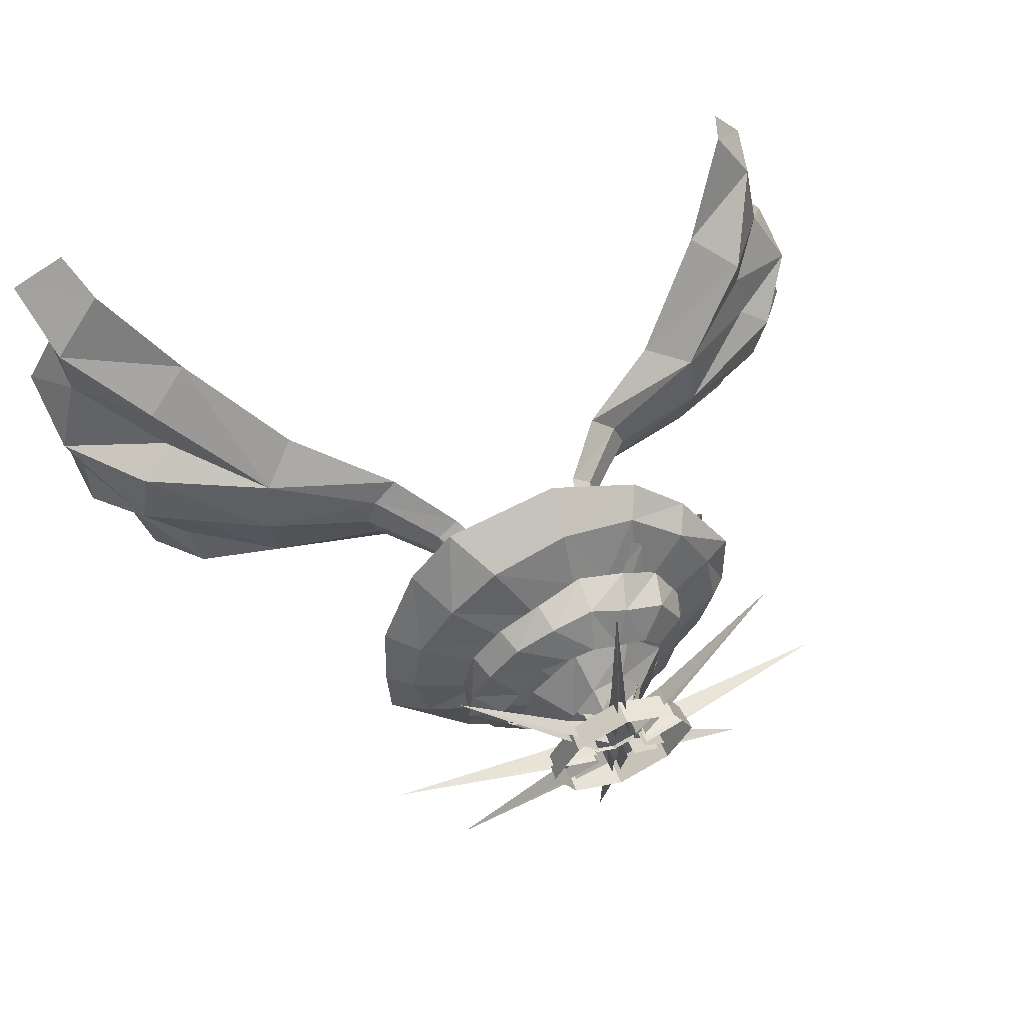
<metadata>
{"format":"obj","ext":"obj","renderer":"f3d","projection":"perspective","resolution":1024,"background":"white","views":[{"elev":59.9,"azim":158.0,"up":"+Y"}]}
</metadata>
<code>
g Object03
v 33.06 -11.01 64.27
v 36.54 2.398 64.27
v 73.86 3.292 77.86
v 69.44 -34.32 77.86
v 31.89 15.8 64.27
v 24.85 27.41 64.27
v 55.51 57.53 81.71
v 71.51 33.43 77.86
v 12.11 33.93 64.27
v -1.318 33.81 64.02
v -3.057 78.53 88.88
v 31.67 75.13 85.56
v -14.84 33.05 60.97
v -32.83 12.98 64.28
v -81.65 47.13 89.82
v -38.63 78.34 85.83
v -32.83 12.98 64.28
v -36.33 -0.428 64.28
v -83.85 -6.39 90.05
v -81.65 47.13 89.82
v -31.66 -13.83 64.28
v -25.07 -25.89 65.69
v -51.37 -65.82 81.63
v -76.72 -33.27 89.82
v -11.93 -32.12 63.83
v 16.36 -29.96 61.43
v 36.82 -61.61 70.48
v -10.94 -73.49 76.99
v 33.06 -11.01 64.27
v 69.44 -34.32 77.86
v 47.73 -32.72 62.61
v 57.31 -13.2 63.41
v 78.43 -15.27 73.5
v 66.28 -45.83 71.18
v 56.63 5.657 64.21
v 49.81 29.3 64.77
v 67.76 43.46 75.44
v 80.31 14.61 75.82
v 33.33 46.47 65.33
v 13.63 52.95 64.23
v 15.3 77.7 77.19
v 45.54 65.83 75.06
v -5.192 47.08 63.13
v -28.11 46.17 64.57
v -41.11 65.06 76.7
v -14.06 77.23 79.32
v -43.49 36.34 66
v -53.57 15.19 67.12
v -71.61 16.71 72.09
v -60.63 43.97 74.08
v -51.49 -9.876 62.78
v -43.42 -26.96 63.13
v -61.27 -41.41 70.24
v -70.43 -14.46 70.09
v -29.41 -41.34 62.64
v -12.67 -52.34 65.51
v -18.25 -74.62 72.68
v -46.16 -65.65 72.75
v 6.327 -53.05 64.98
v 28.65 -46.81 63.8
v 42 -70.63 70.72
v 10.72 -78.21 70.26
v 47.73 -32.72 62.61
v 66.28 -45.83 71.18
v -43.49 36.34 66
v -60.63 43.97 74.08
f 1 2 3
f 3 4 1
f 5 6 7
f 7 8 5
f 9 10 11
f 11 12 9
f 13 14 15
f 15 16 13
f 17 18 19
f 19 20 17
f 21 22 23
f 23 24 21
f 25 26 27
f 27 28 25
f 26 29 30
f 30 27 26
f 5 8 3
f 3 2 5
f 13 16 11
f 11 10 13
f 21 24 19
f 19 18 21
f 25 28 23
f 23 22 25
f 9 12 7
f 7 6 9
f 31 32 33
f 33 34 31
f 35 36 37
f 37 38 35
f 39 40 41
f 41 42 39
f 43 44 45
f 45 46 43
f 47 48 49
f 49 50 47
f 51 52 53
f 53 54 51
f 55 56 57
f 57 58 55
f 59 60 61
f 61 62 59
f 59 62 57
f 57 56 59
f 35 38 33
f 33 32 35
f 63 64 61
f 61 60 63
f 39 42 37
f 37 36 39
f 43 46 41
f 41 40 43
f 65 66 45
f 45 44 65
f 51 54 49
f 49 48 51
f 55 58 53
f 53 52 55
g Object02
v 29.5 32.26 44.12
v 38.28 47.23 51.64
v 53.2 27.9 52.33
v 40.52 16.5 42.42
v 14.1 37.36 41.93
v 18.55 56.1 51.55
v 0.7512 41.1 40.98
v -2.223 60.14 52.65
v -13.38 35.65 40.68
v -20.72 52.56 50.22
v -28.93 28.76 41.52
v -41.92 41.34 51.22
v -38.05 15.21 42.53
v -53.88 17.87 50.81
v -37.61 -1.332 40.92
v -54.01 -1.65 49.13
v -33.96 -14.14 39.32
v -46.08 -24.09 45.98
v -24.89 -26.57 37.48
v -35.82 -38.95 46.89
v -46.08 -24.09 45.98
v -33.96 -14.14 39.32
v -11.84 -36.53 40.14
v -22.1 -51.62 50.07
v 0.8906 -44.59 41.66
v 1.409 -59.09 52.06
v 17.96 -39.49 42.39
v 27.78 -54.51 54.92
v 36.05 -32.57 43.56
v 49.61 -43.47 55.82
v 46.5 -17.53 44.11
v 63.37 -21.24 57.41
v 49.6 2.459 42.52
v 62.15 4.598 55.73
v 40.52 16.5 42.42
v 53.2 27.9 52.33
v 42.32 48.84 64.71
v 57.06 29.36 64.92
v 21.62 61.68 64.72
v -2.584 65.23 69.88
v -26.2 59.2 67.42
v -45.9 44.94 68.35
v -58.67 24.24 67.8
v -62.21 0.1945 66.16
v -56.28 -23.31 64.71
v -47.15 -46.8 65.97
v -56.28 -23.31 64.71
v -27.27 -57.75 60.1
v 2.888 -59.6 65.21
v 26.68 -53.77 64.83
v 46.79 -39.64 69.33
v 59.46 -18.57 67.99
v 63.04 5.663 66.43
v 57.06 29.36 64.92
v 52.63 23.75 62.57
v 81.01 31.21 78.33
v 87.13 -0.9196 76.17
v 56.59 3.204 61.04
v 40.29 41.21 63.47
v 63.36 61.29 77.43
v 22.82 52.94 64.33
v 39.24 81.93 79.17
v 0.6283 63.38 68.9
v 0.5428 89.09 82.73
v -18.28 58.44 69.2
v -37.29 80.28 83.47
v -34.24 37.04 63.35
v -62.58 60.71 75.42
v -51.6 24.67 62.18
v -77.48 31.21 70.8
v -55.75 -1.201 60.66
v -81.53 -0.9191 65.57
v -51.73 -23.63 59.14
v -76.92 -32.82 68.51
v -81.53 -0.9191 65.57
v -55.75 -1.201 60.66
v -39.64 -40.98 57.85
v -58.6 -59.69 66.67
v -22.15 -52.96 59.8
v -31.65 -77.99 68.86
v 0.8419 -56.96 58.1
v 0.4024 -84.34 68.83
v 24.81 -49.42 52.78
v 32.27 -77.55 66.96
v 45.92 -39.3 54.64
v 59.4 -59.69 69.46
v 59.79 -17.99 59.53
v 80.45 -32.82 74.02
v 56.59 3.204 61.04
v 87.13 -0.9196 76.17
v 95.25 29.96 93.49
v 98.23 -8.029 88.55
v 76.08 68.99 100.3
v 54.41 93.89 101.8
v -1.35 102.6 104
v -44.4 88.31 98
v -69.28 66.25 89.85
v -91.04 33.06 77.14
v -91.23 -4.966 75.16
v -81.72 -42.74 75.97
v -91.23 -4.966 75.16
v -62.08 -69.2 78.92
v -38.12 -89.86 88.86
v -0.1396 -101.3 89.45
v 35.21 -101.9 85.23
v 69.82 -82.44 90.09
v 96.38 -45.84 90.18
v 98.23 -8.029 88.55
v 23.59 -21.57 37.33
v 32.26 1.509 39.23
v 55.17 2.411 49.52
v 40.6 -37.28 53.13
v 22.22 24.11 41.05
v 35.49 39.99 49.37
v -1.013 32.76 41.2
v -1.701 54.51 50.42
v -23.6 22.57 42.12
v -36.53 35.79 47.72
v -23.6 22.57 42.12
v -32.12 -0.6393 39.7
v -50.72 -1.966 47.85
v -36.53 35.79 47.72
v -24.43 -24.65 41.85
v -37.66 -39.84 52.35
v 1.14 -31.76 37.37
v 1.975 -53.04 49.69
v 23.59 -21.57 37.33
v 40.6 -37.28 53.13
v 21.76 -5.325 28.86
v 17.78 7.574 24.52
v 34.63 20.39 39.35
v 38.82 -9.88 42.42
v 5.875 22.11 27.57
v 10.51 39.16 42.42
v -11.17 19.97 30.29
v -19.9 35.21 43.32
v -21.55 6.28 27.57
v -38.53 10.85 42.44
v -21.55 6.28 27.57
v -19.21 -10.65 24.51
v -34.34 -19.43 39.37
v -38.53 10.85 42.44
v -5.707 -21.11 26.63
v -10.16 -37.97 39.14
v 11.26 -18.88 26.63
v 20.05 -33.99 39.13
v 21.76 -5.325 28.86
v 38.82 -9.88 42.42
v 6.159 3.289 10.69
v 2.416 6.719 10.69
v 5.748 23.57 33.43
v 20.05 10.98 33.43
v -2.656 6.498 10.69
v -11.06 22.24 33.43
v -6.086 2.755 10.69
v -23.76 6.548 33.43
v -5.864 -2.317 10.69
v -21.11 -10.59 31.41
v -5.864 -2.317 10.69
v -2.121 -5.747 10.69
v -9.582 -21.91 31.41
v -21.11 -10.59 31.41
v 2.95 -5.525 10.69
v 10.25 -20.76 31.41
v 6.38 -1.782 10.69
v 22.26 -7.939 33.42
v 6.159 3.289 10.69
v 20.05 10.98 33.43
f 67 68 69
f 69 70 67
f 71 72 68
f 68 67 71
f 73 74 72
f 72 71 73
f 75 76 74
f 74 73 75
f 77 78 76
f 76 75 77
f 79 80 78
f 78 77 79
f 81 82 80
f 80 79 81
f 83 84 82
f 82 81 83
f 85 86 87
f 87 88 85
f 89 90 86
f 86 85 89
f 91 92 90
f 90 89 91
f 93 94 92
f 92 91 93
f 95 96 94
f 94 93 95
f 97 98 96
f 96 95 97
f 99 100 98
f 98 97 99
f 101 102 100
f 100 99 101
f 103 104 69
f 69 68 103
f 105 103 68
f 68 72 105
f 106 105 72
f 72 74 106
f 107 106 74
f 74 76 107
f 108 107 76
f 76 78 108
f 109 108 78
f 78 80 109
f 110 109 80
f 80 82 110
f 111 110 82
f 82 84 111
f 112 113 87
f 87 86 112
f 114 112 86
f 86 90 114
f 115 114 90
f 90 92 115
f 116 115 92
f 92 94 116
f 117 116 94
f 94 96 117
f 118 117 96
f 96 98 118
f 119 118 98
f 98 100 119
f 120 119 100
f 100 102 120
f 121 122 123
f 123 124 121
f 125 126 122
f 122 121 125
f 127 128 126
f 126 125 127
f 129 130 128
f 128 127 129
f 131 132 130
f 130 129 131
f 133 134 132
f 132 131 133
f 135 136 134
f 134 133 135
f 137 138 136
f 136 135 137
f 139 140 141
f 141 142 139
f 143 144 140
f 140 139 143
f 145 146 144
f 144 143 145
f 147 148 146
f 146 145 147
f 149 150 148
f 148 147 149
f 151 152 150
f 150 149 151
f 153 154 152
f 152 151 153
f 155 156 154
f 154 153 155
f 157 158 123
f 123 122 157
f 159 157 122
f 122 126 159
f 160 159 126
f 126 128 160
f 161 160 128
f 128 130 161
f 162 161 130
f 130 132 162
f 163 162 132
f 132 134 163
f 164 163 134
f 134 136 164
f 165 164 136
f 136 138 165
f 166 167 141
f 141 140 166
f 168 166 140
f 140 144 168
f 169 168 144
f 144 146 169
f 170 169 146
f 146 148 170
f 171 170 148
f 148 150 171
f 172 171 150
f 150 152 172
f 173 172 152
f 152 154 173
f 174 173 154
f 154 156 174
f 175 176 177
f 177 178 175
f 176 179 180
f 180 177 176
f 179 181 182
f 182 180 179
f 181 183 184
f 184 182 181
f 185 186 187
f 187 188 185
f 186 189 190
f 190 187 186
f 189 191 192
f 192 190 189
f 191 193 194
f 194 192 191
f 195 196 197
f 197 198 195
f 196 199 200
f 200 197 196
f 199 201 202
f 202 200 199
f 201 203 204
f 204 202 201
f 205 206 207
f 207 208 205
f 206 209 210
f 210 207 206
f 209 211 212
f 212 210 209
f 211 213 214
f 214 212 211
f 215 216 217
f 217 218 215
f 216 219 220
f 220 217 216
f 219 221 222
f 222 220 219
f 221 223 224
f 224 222 221
f 225 226 227
f 227 228 225
f 226 229 230
f 230 227 226
f 229 231 232
f 232 230 229
f 231 233 234
f 234 232 231
g Object05
v 43.05 -4.238 70.02
v 36.55 16.68 65.45
v 44.71 19.48 81.55
v 52.07 -3.549 87.65
v 13.37 37.69 68.23
v 14.5 44.51 82.48
v 30.8 36.25 80.31
v 25.78 31.87 65.46
v -17.74 35.57 72.24
v -20.96 41.12 81.01
v -2.479 48.87 83.82
v -2.635 42.78 72.65
v -41.91 -2.587 77.93
v -50.46 -4.4 87.88
v -41.13 19.72 79.8
v -32.52 17.97 70.44
v -39.27 -21.57 81.14
v -43.09 -26.05 91.65
v -5.711 -42.25 77.43
v -6.096 -49.32 88.19
v -29.77 -40.05 91.76
v -26.92 -34.25 81.16
v 33.4 -23.18 69.2
v 44.19 -30.55 93.99
v 20.81 -44.11 90.42
v 18.95 -36.93 71.98
v 43.05 -4.238 70.02
v 52.07 -3.549 87.65
v 60.32 25.74 97.67
v 69.4 -1.569 105.3
v 16.33 58.7 92.96
v 40.25 45.7 95.19
v -27.81 52.85 89.77
v -2.675 61.7 92.21
v -67.83 -7.222 97.82
v -58.51 23.96 89.13
v -51.31 -34.2 102.2
v -7.364 -62.67 101.9
v -35.98 -50.86 102.4
v 57.08 -39.99 111.3
v 30.56 -60.52 107.5
v 69.4 -1.569 105.3
f 235 236 237
f 237 238 235
f 239 240 241
f 241 242 239
f 243 244 245
f 245 246 243
f 247 248 249
f 249 250 247
f 251 252 248
f 248 247 251
f 253 254 255
f 255 256 253
f 257 258 259
f 259 260 257
f 261 262 258
f 258 257 261
f 236 242 241
f 241 237 236
f 250 249 244
f 244 243 250
f 256 255 252
f 252 251 256
f 260 259 254
f 254 253 260
f 246 245 240
f 240 239 246
f 263 264 238
f 238 237 263
f 240 265 266
f 266 241 240
f 267 268 245
f 245 244 267
f 248 269 270
f 270 249 248
f 252 271 269
f 269 248 252
f 272 273 255
f 255 254 272
f 258 274 275
f 275 259 258
f 276 274 258
f 258 262 276
f 266 263 237
f 237 241 266
f 249 270 267
f 267 244 249
f 255 273 271
f 271 252 255
f 259 275 272
f 272 254 259
f 268 265 240
f 240 245 268
g Object04
v 24.71 11.36 62.62
v 16.25 21.87 62.62
v 42.07 53.2 81
v 68.58 19.23 80.99
v 6.615 25.54 62.62
v -3.131 27.05 62.62
v -10.17 68.24 86.55
v 18.52 65.46 81.01
v -12.71 23 56.99
v -20.59 15.47 59.91
v -52.44 41.26 92.01
v -31 62.26 88.71
v -27.56 3.716 61.99
v -26.88 -8.45 62.62
v -63.62 -23.79 92.95
v -65.4 17.74 88.97
v -26.88 -8.45 62.62
v -16.21 -20.01 62.62
v -40.97 -54.36 95.37
v -63.62 -23.79 92.95
v -7.088 -26.25 62.62
v 3.221 -25.63 64.03
v 18.5 -68.19 91.88
v -8.011 -67.18 92.95
v 16.84 -21.71 62
v 27.22 -6.693 62.62
v 63.04 -15.17 83.49
v 40.09 -51.27 88.36
v 24.71 11.36 62.62
v 68.58 19.23 80.99
f 277 278 279
f 279 280 277
f 281 282 283
f 283 284 281
f 285 286 287
f 287 288 285
f 289 290 291
f 291 292 289
f 293 294 295
f 295 296 293
f 297 298 299
f 299 300 297
f 301 302 303
f 303 304 301
f 302 305 306
f 306 303 302
f 281 284 279
f 279 278 281
f 289 292 287
f 287 286 289
f 297 300 295
f 295 294 297
f 301 304 299
f 299 298 301
f 285 288 283
f 283 282 285
g zhanchang_fuben_272_athena_c
v 37.95 0.2881 10.67
v 25.98 -25.48 10.67
v 26.45 -25.96 -1.611
v 38.64 0.2875 -1.611
v 0.2315 -37.41 10.67
v 0.2309 -38.1 -1.611
v 0.2391 0.2958 10.67
v 0.2468 38 10.67
v 26.02 26.03 10.67
v 26.49 26.5 -1.611
v 0.2474 38.69 -1.611
v 37.95 0.2881 10.67
v 38.64 0.2875 -1.611
v -37.47 0.3034 10.67
v -25.5 26.08 10.67
v -25.97 26.55 -1.611
v -38.16 0.304 -1.611
v 0.2468 38 10.67
v 0.2474 38.69 -1.611
v 0.2315 -37.41 10.67
v -25.54 -25.44 10.67
v -26.01 -25.91 -1.611
v 0.2309 -38.1 -1.611
v -37.47 0.3034 10.67
v -38.16 0.304 -1.611
v 81.44 -81.02 19.97
v 28.48 -24.82 14.18
v 25.24 -28.06 14.18
v 81.44 -81.02 19.97
v 28.48 -24.82 5.091
v 28.48 -24.82 14.18
v 7.587 -12.6 14.36
v 7.587 -12.6 1.428
v 25.24 -28.06 5.091
v 25.24 -28.06 14.18
v 7.587 -12.6 14.36
v 13.02 -7.166 14.36
v 13.02 -7.166 14.36
v 13.02 -7.166 1.428
v 81.44 -81.02 19.97
v 115.2 0.2152 19.97
v 37.97 2.505 14.18
v 37.97 -2.075 14.18
v 115.2 0.2152 19.97
v 37.97 2.505 5.091
v 37.97 2.505 14.18
v 14.56 -3.63 14.36
v 14.56 -3.63 1.428
v 37.97 -2.075 5.091
v 37.97 -2.075 14.18
v 14.56 -3.63 14.36
v 14.56 4.06 14.36
v 14.56 4.06 14.36
v 14.56 4.06 1.428
v 115.2 0.2152 19.97
v 81.56 81.5 19.97
v 25.35 28.54 14.18
v 28.59 25.3 14.18
v 81.56 81.5 19.97
v 25.35 28.54 5.091
v 25.35 28.54 14.18
v 13.14 7.643 14.36
v 13.14 7.643 1.428
v 28.59 25.3 5.091
v 28.59 25.3 14.18
v 13.14 7.643 14.36
v 7.7 13.08 14.36
v 7.7 13.08 14.36
v 7.7 13.08 1.428
v 81.56 81.5 19.97
v 0.3197 115.2 19.97
v -1.97 38.02 14.18
v 2.61 38.02 14.18
v 0.3197 115.2 19.97
v -1.97 38.02 5.091
v -1.97 38.02 14.18
v 4.165 14.61 14.36
v 4.165 14.61 1.428
v 2.61 38.02 5.091
v 2.61 38.02 14.18
v 4.165 14.61 14.36
v -3.526 14.61 14.36
v -3.526 14.61 14.36
v -3.526 14.61 1.428
v 0.3197 115.2 19.97
v -81.08 -80.91 19.97
v -24.88 -27.94 14.18
v -28.11 -24.71 14.18
v -81.08 -80.91 19.97
v -24.88 -27.94 5.091
v -24.88 -27.94 14.18
v -12.66 -7.052 14.36
v -12.66 -7.052 1.428
v -28.11 -24.71 5.091
v -28.11 -24.71 14.18
v -12.66 -7.052 14.36
v -7.222 -12.49 14.36
v -7.222 -12.49 14.36
v -7.222 -12.49 1.428
v -81.08 -80.91 19.97
v -114.7 0.3763 19.97
v -37.49 -1.914 14.18
v -37.49 2.666 14.18
v -114.7 0.3763 19.97
v -37.49 -1.914 5.091
v -37.49 -1.914 14.18
v -14.08 4.221 14.36
v -14.08 4.221 1.428
v -37.49 2.666 5.091
v -37.49 2.666 14.18
v -14.08 4.221 14.36
v -14.08 -3.469 14.36
v -14.08 -3.469 14.36
v -14.08 -3.469 1.428
v -114.7 0.3763 19.97
v 0.1586 -114.6 19.97
v 2.449 -37.43 14.18
v -2.131 -37.43 14.18
v 0.1586 -114.6 19.97
v 2.449 -37.43 5.091
v 2.449 -37.43 14.18
v -3.687 -14.02 14.36
v -3.687 -14.02 1.428
v -2.131 -37.43 5.091
v -2.131 -37.43 14.18
v -3.687 -14.02 14.36
v 4.004 -14.02 14.36
v 4.004 -14.02 14.36
v 4.004 -14.02 1.428
v 0.1586 -114.6 19.97
v -80.96 81.61 19.97
v -28 25.41 14.18
v -24.76 28.65 14.18
v -80.96 81.61 19.97
v -28 25.41 5.091
v -28 25.41 14.18
v -7.108 13.19 14.36
v -7.108 13.19 1.428
v -24.76 28.65 5.091
v -24.76 28.65 14.18
v -7.108 13.19 14.36
v -12.55 7.757 14.36
v -12.55 7.757 14.36
v -12.55 7.757 1.428
v -80.96 81.61 19.97
v 14.26 -13.8 21.37
v 11.13 -10.55 8.612
v 14.4 -5.577 16.82
v 0.2464 -20.15 21.37
v 0.2464 -15.61 8.612
v 4.676 -14.54 16.82
v 16.14 0.3031 8.612
v 20.69 0.3031 21.37
v 14.33 14.32 21.37
v 11.08 11.19 8.612
v 6.112 14.46 16.82
v 20.69 0.3031 21.37
v 16.14 0.3031 8.612
v 15.08 4.733 16.82
v 0.2318 16.2 8.612
v 0.2318 20.74 21.37
v -13.78 14.39 21.37
v -10.65 11.14 8.612
v -13.92 6.169 16.82
v 0.2318 20.74 21.37
v 0.2318 16.2 8.612
v -4.198 15.13 16.82
v -15.66 0.2885 8.612
v -20.21 0.2885 21.37
v -13.86 -13.73 21.37
v -10.6 -10.6 8.612
v -5.634 -13.87 16.82
v -20.21 0.2885 21.37
v -15.66 0.2885 8.612
v -14.6 -4.141 16.82
v 0.2464 -15.61 8.612
v 0.2464 -20.15 21.37
f 307 308 309
f 309 310 307
f 308 311 312
f 312 309 308
f 311 308 313
f 308 307 313
f 314 315 316
f 316 317 314
f 315 318 319
f 319 316 315
f 318 315 313
f 315 314 313
f 320 321 322
f 322 323 320
f 321 324 325
f 325 322 321
f 324 321 313
f 321 320 313
f 326 327 328
f 328 329 326
f 327 330 331
f 331 328 327
f 330 327 313
f 327 326 313
f 332 333 334
f 335 336 337
f 338 339 340
f 340 341 338
f 342 334 333
f 333 343 342
f 344 337 336
f 336 345 344
f 340 346 341
f 347 348 349
f 350 351 352
f 353 354 355
f 355 356 353
f 357 349 348
f 348 358 357
f 359 352 351
f 351 360 359
f 355 361 356
f 362 363 364
f 365 366 367
f 368 369 370
f 370 371 368
f 372 364 363
f 363 373 372
f 374 367 366
f 366 375 374
f 370 376 371
f 377 378 379
f 380 381 382
f 383 384 385
f 385 386 383
f 387 379 378
f 378 388 387
f 389 382 381
f 381 390 389
f 385 391 386
f 392 393 394
f 395 396 397
f 398 399 400
f 400 401 398
f 402 394 393
f 393 403 402
f 404 397 396
f 396 405 404
f 400 406 401
f 407 408 409
f 410 411 412
f 413 414 415
f 415 416 413
f 417 409 408
f 408 418 417
f 419 412 411
f 411 420 419
f 415 421 416
f 422 423 424
f 425 426 427
f 428 429 430
f 430 431 428
f 432 424 423
f 423 433 432
f 434 427 426
f 426 435 434
f 430 436 431
f 437 438 439
f 440 441 442
f 443 444 445
f 445 446 443
f 447 439 438
f 438 448 447
f 449 442 441
f 441 450 449
f 445 451 446
f 452 453 454
f 455 456 457
f 453 452 457
f 457 456 453
f 458 459 454
f 454 453 458
f 460 461 462
f 463 464 465
f 461 460 465
f 465 464 461
f 466 467 462
f 462 461 466
f 468 469 470
f 471 472 473
f 469 468 473
f 473 472 469
f 474 475 470
f 470 469 474
f 476 477 478
f 479 480 481
f 477 476 481
f 481 480 477
f 482 483 478
f 478 477 482
g zhanchang_fuben_272_athena_b
v 33.6 18.39 149.7
v 44.71 9.811 148.5
v 33.62 7.822 126.1
v 22.91 14.86 126.9
v 48.35 -1.065 148.2
v 39.98 -2.737 125.7
v 44.09 -12.15 148.6
v 35.16 -13.56 126
v 34.2 -20.91 149.7
v 26.36 -21.45 126.7
v 58.17 30.69 178.2
v 105 54.24 210.1
v 122.9 37.1 196
v 70.79 19.43 176
v 126.9 8.563 190
v 75.8 3.944 175.3
v 123.9 -23.74 193.3
v 70.31 -11.37 176.2
v 57.51 -24.08 178.4
v 146.9 98.67 245.1
v 166.2 50.21 235.4
v 183.1 40.07 223.1
v 188.7 8.498 221.8
v 171.5 -6.746 224.6
v 168.3 -33.34 229.2
v 163.2 -57.43 222
v 214.7 120.8 309.2
v 204.5 109.4 266.9
v 178.3 136.8 275.4
v 187.4 142.1 302.5
v 221.3 51.56 302.6
v 216.8 41.66 259.6
v 203.5 78.45 268.6
v 205.8 82.28 299.2
v 214.1 22.58 288.9
v 215.3 -2.327 291.8
v 211.3 -5.972 252.6
v 210 19.5 257.4
v 191.3 -39.53 284.1
v 194.2 -80.65 293.6
v 192.1 -43.63 259.1
v 22.1 19.55 104.3
v 31.52 9.634 104
v 35.98 19.25 64.01
v 15.78 39.29 67.73
v 38.07 -4.303 103.8
v 44.32 -5.091 74.13
v 32.66 -18.71 104
v 35.62 -25.16 75.8
v 16.51 -28.52 104.5
v 9.658 -41.79 76.05
v 169.6 81.66 233.3
v 184.4 -86.03 261.1
v 173.7 -110.7 285.7
v 166.4 -115.6 267
v 139.7 -75.88 236.7
v 99.72 -35.92 203.5
v -2.628 -38.01 95.57
v -16.75 -40.19 82.2
v 123.9 -23.74 193.3
v -33.6 -18.39 149.7
v -44.71 -9.811 148.5
v -33.62 -7.822 126.1
v -22.91 -14.86 126.9
v -48.35 1.065 148.2
v -39.98 2.737 125.7
v -44.09 12.15 148.6
v -35.16 13.56 126
v -34.2 20.91 149.7
v -26.36 21.45 126.7
v -58.17 -30.69 178.2
v -105 -54.24 210.1
v -122.9 -37.1 196
v -70.79 -19.43 176
v -126.9 -8.563 190
v -75.8 -3.944 175.3
v -123.9 23.74 193.3
v -70.31 11.37 176.2
v -57.51 24.08 178.4
v -146.9 -98.67 245.1
v -166.2 -50.21 235.4
v -183.1 -40.07 223.1
v -188.7 -8.498 221.8
v -171.5 6.746 224.6
v -168.3 33.34 229.2
v -163.2 57.43 222
v -214.7 -120.8 309.2
v -204.5 -109.4 266.9
v -178.3 -136.8 275.4
v -187.4 -142.1 302.5
v -221.3 -51.56 302.6
v -216.8 -41.66 259.6
v -203.5 -78.45 268.6
v -205.8 -82.28 299.2
v -214.1 -22.58 288.9
v -215.3 2.327 291.8
v -211.3 5.972 252.6
v -210 -19.5 257.4
v -191.3 39.53 284.1
v -194.2 80.65 293.6
v -192.1 43.63 259.1
v -22.1 -19.55 104.3
v -31.52 -9.634 104
v -35.98 -19.25 64.01
v -15.78 -39.29 67.73
v -38.07 4.303 103.8
v -44.32 5.091 74.13
v -32.66 18.71 104
v -35.62 25.16 75.8
v -16.51 28.52 104.5
v -9.658 41.79 76.05
v -169.6 -81.66 233.3
v -184.4 86.03 261.1
v -173.7 110.7 285.7
v -166.4 115.6 267
v -139.7 75.88 236.7
v -99.72 35.92 203.5
v 2.628 38.01 95.57
v 16.75 40.19 82.2
v -123.9 23.74 193.3
f 484 485 486
f 486 487 484
f 485 488 489
f 489 486 485
f 490 491 489
f 489 488 490
f 492 493 491
f 491 490 492
f 494 495 496
f 496 497 494
f 497 496 498
f 498 499 497
f 498 500 501
f 501 499 498
f 500 502 501
f 503 496 495
f 504 505 496
f 506 507 498
f 508 509 500
f 510 511 512
f 512 513 510
f 514 515 516
f 516 517 514
f 518 519 520
f 520 521 518
f 522 523 524
f 484 494 497
f 497 485 484
f 485 497 499
f 499 488 485
f 499 501 490
f 490 488 499
f 501 502 492
f 492 490 501
f 525 526 527
f 527 528 525
f 526 529 530
f 530 527 526
f 530 529 531
f 531 532 530
f 532 531 533
f 533 534 532
f 503 512 511
f 511 535 503
f 505 504 515
f 507 506 520
f 509 508 524
f 524 536 509
f 517 516 511
f 511 510 517
f 518 521 515
f 515 514 518
f 519 522 524
f 524 520 519
f 523 537 538
f 538 536 523
f 511 516 535
f 535 504 496
f 515 506 505
f 505 506 498
f 520 524 508
f 508 507 520
f 507 508 500
f 536 538 539
f 539 509 536
f 509 539 540
f 503 535 496
f 541 542 534
f 534 533 541
f 523 536 524
f 509 540 500
f 506 521 520
f 507 543 498
f 505 498 496
f 504 516 515
f 515 521 506
f 516 504 535
f 500 540 502
f 526 525 487
f 487 486 526
f 529 526 486
f 486 489 529
f 491 531 529
f 529 489 491
f 493 533 531
f 531 491 493
f 544 545 546
f 546 547 544
f 545 548 549
f 549 546 545
f 550 551 549
f 549 548 550
f 552 553 551
f 551 550 552
f 554 555 556
f 556 557 554
f 557 556 558
f 558 559 557
f 558 560 561
f 561 559 558
f 560 562 561
f 563 556 555
f 564 565 556
f 566 567 558
f 568 569 560
f 570 571 572
f 572 573 570
f 574 575 576
f 576 577 574
f 578 579 580
f 580 581 578
f 582 583 584
f 544 554 557
f 557 545 544
f 545 557 559
f 559 548 545
f 559 561 550
f 550 548 559
f 561 562 552
f 552 550 561
f 585 586 587
f 587 588 585
f 586 589 590
f 590 587 586
f 590 589 591
f 591 592 590
f 592 591 593
f 593 594 592
f 563 572 571
f 571 595 563
f 565 564 575
f 567 566 580
f 569 568 584
f 584 596 569
f 577 576 571
f 571 570 577
f 578 581 575
f 575 574 578
f 579 582 584
f 584 580 579
f 583 597 598
f 598 596 583
f 571 576 595
f 595 564 556
f 575 566 565
f 565 566 558
f 580 584 568
f 568 567 580
f 567 568 560
f 596 598 599
f 599 569 596
f 569 599 600
f 563 595 556
f 601 602 594
f 594 593 601
f 583 596 584
f 569 600 560
f 566 581 580
f 567 603 558
f 565 558 556
f 564 576 575
f 575 581 566
f 576 564 595
f 560 600 562
f 586 585 547
f 547 546 586
f 589 586 546
f 546 549 589
f 551 591 589
f 589 549 551
f 553 593 591
f 591 551 553

</code>
